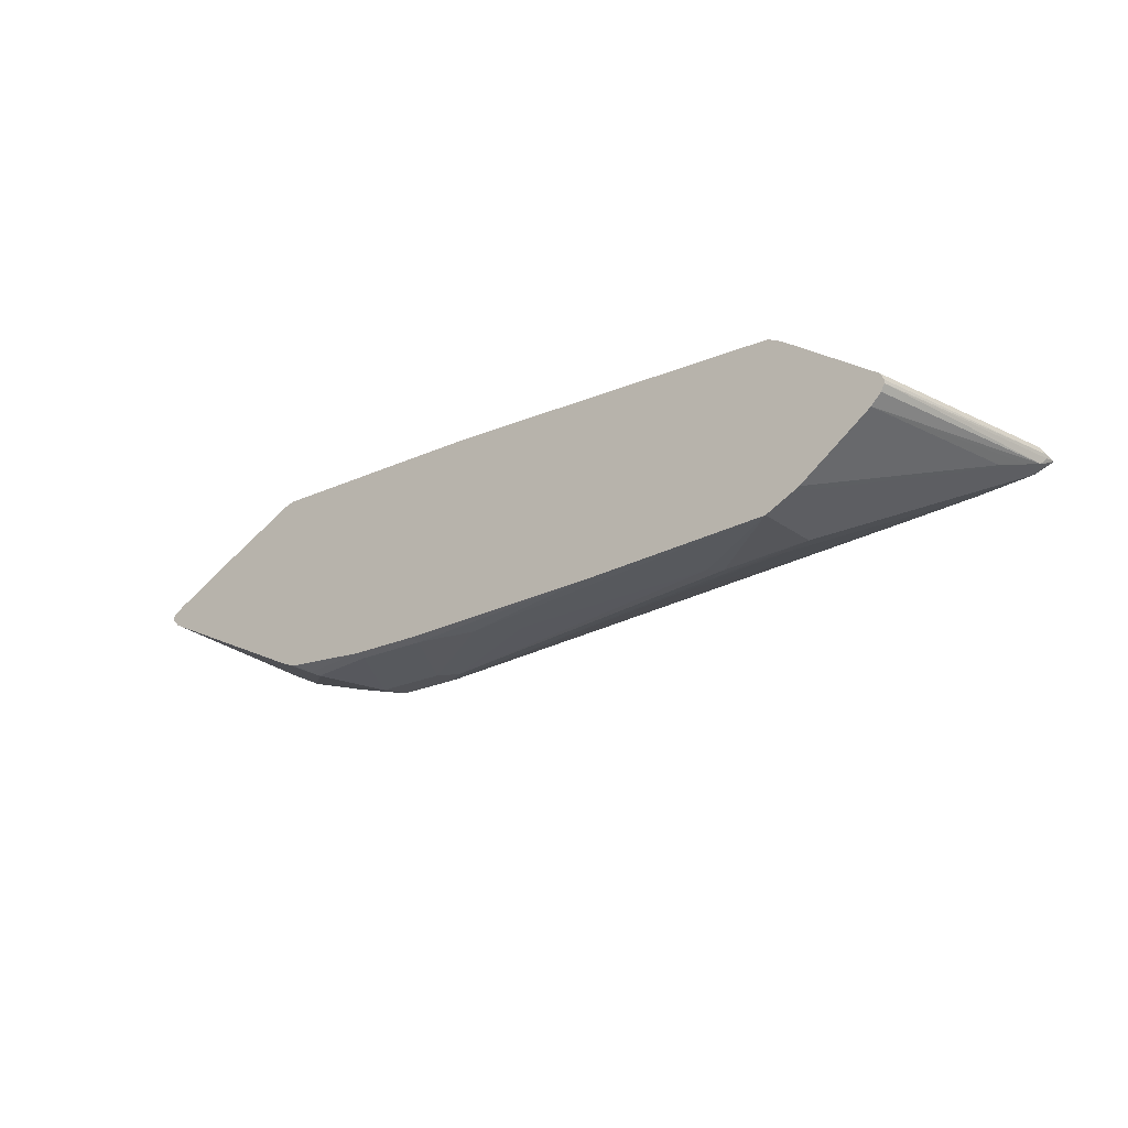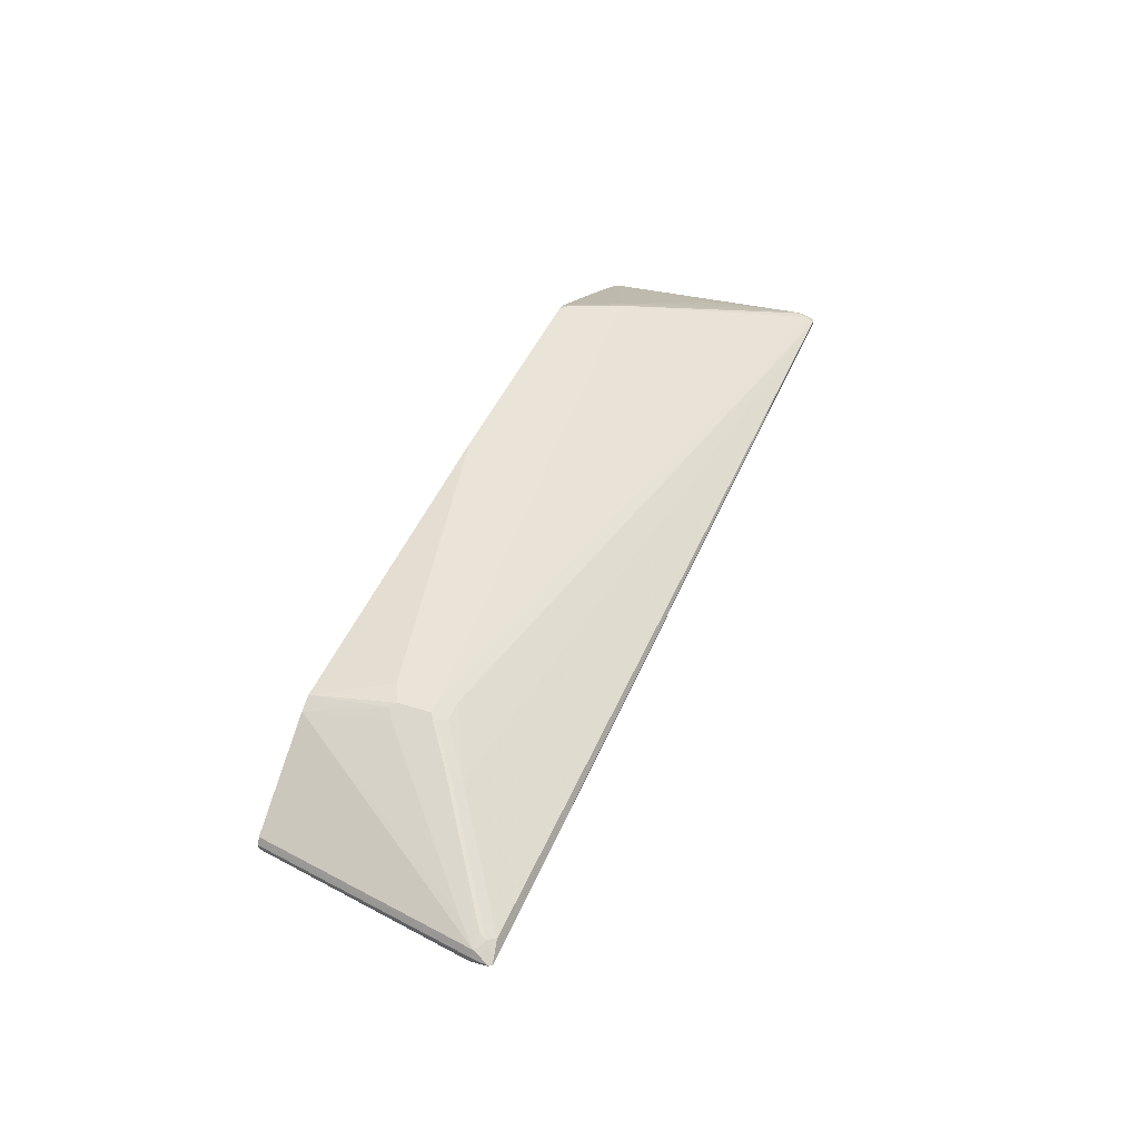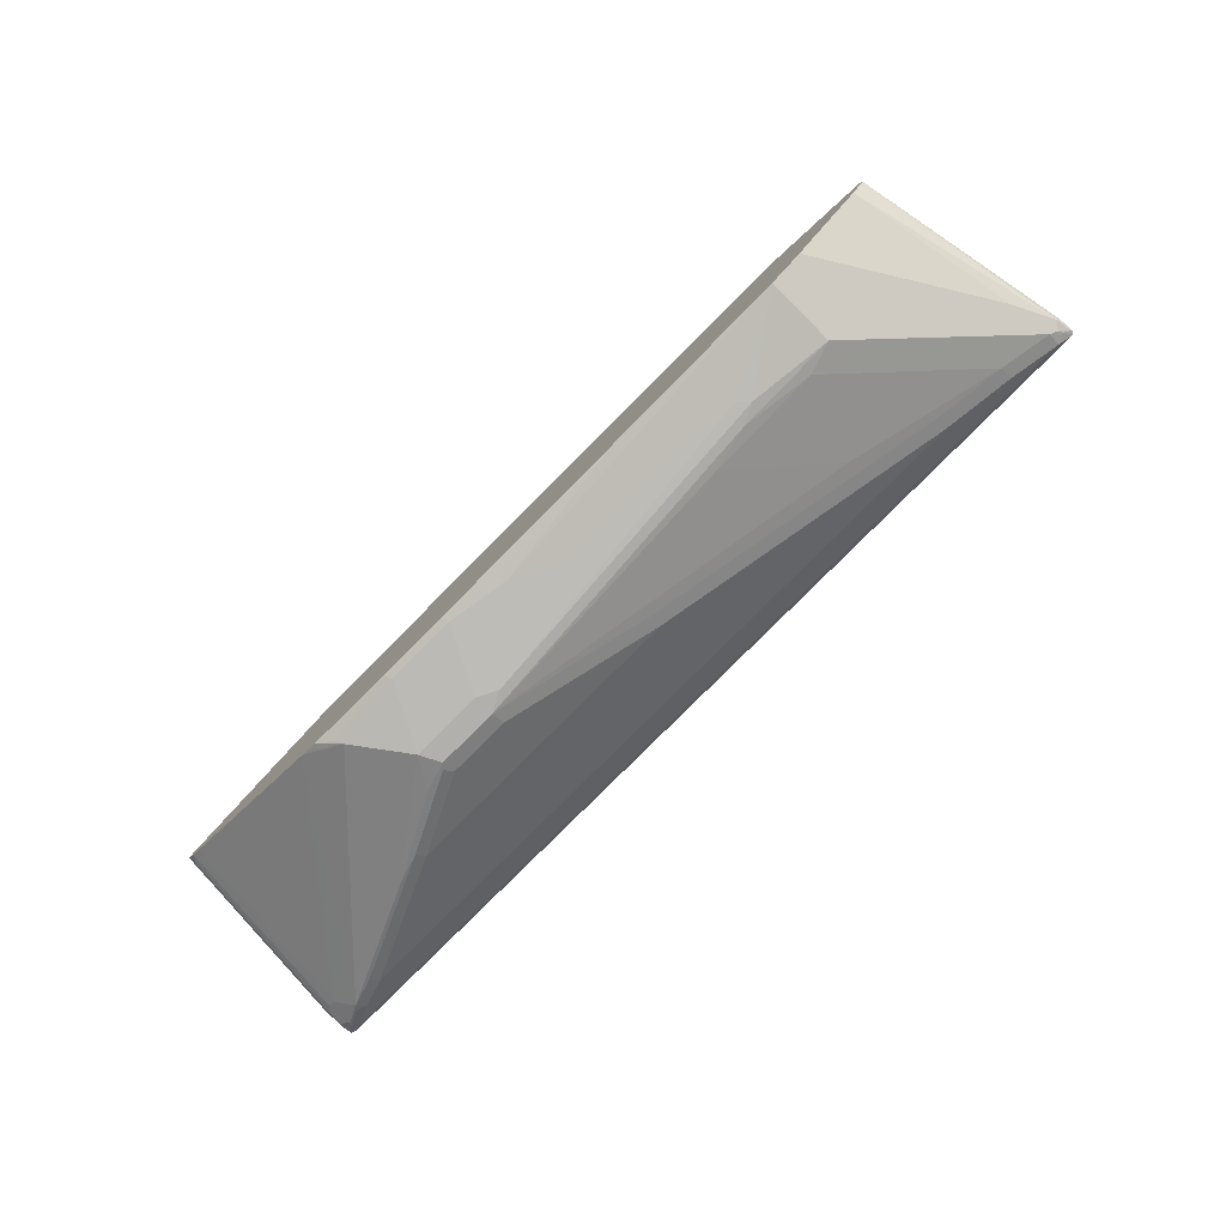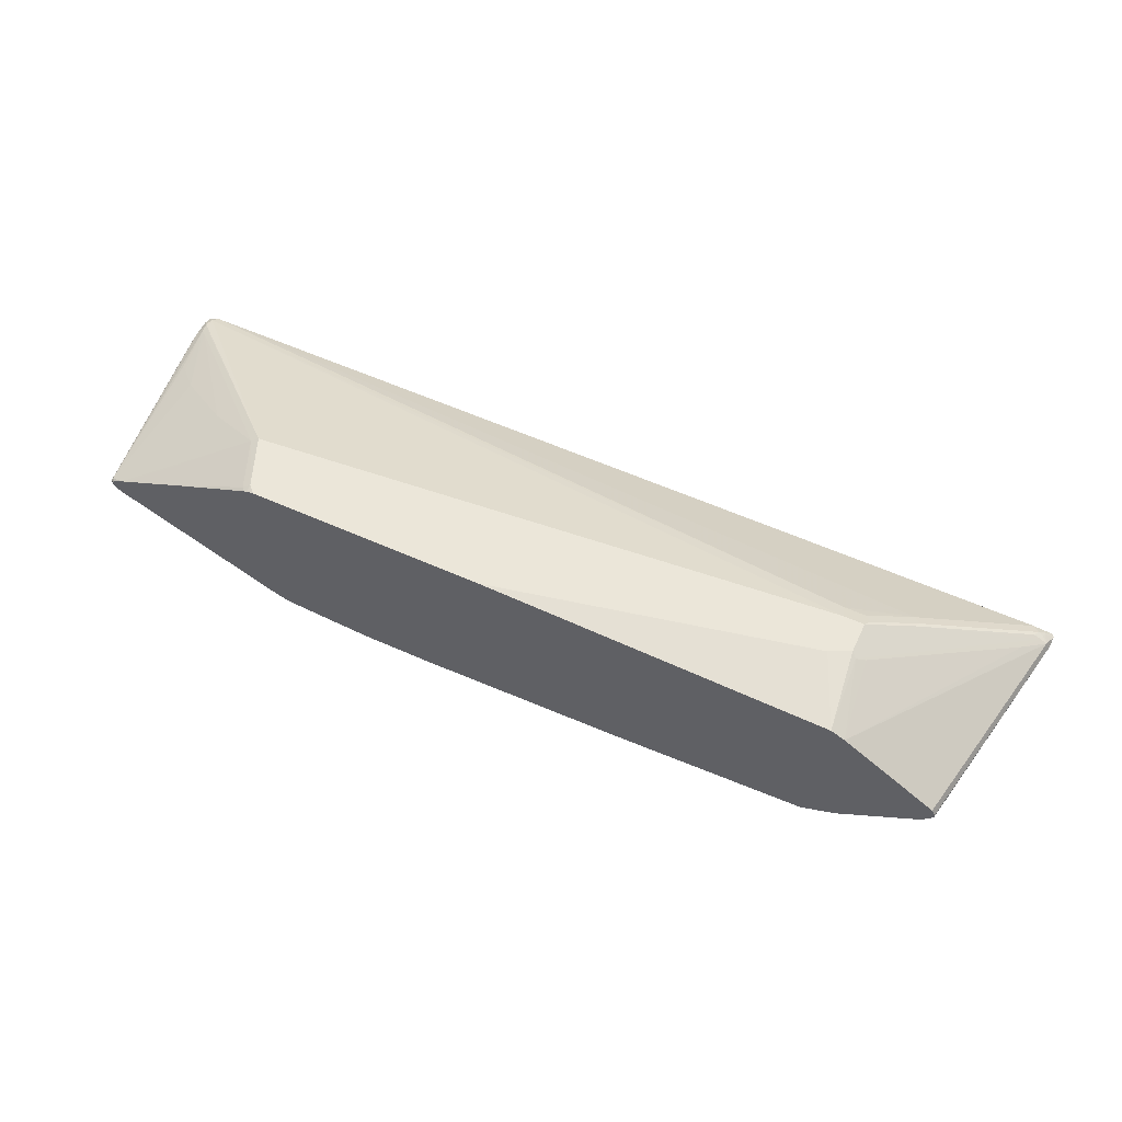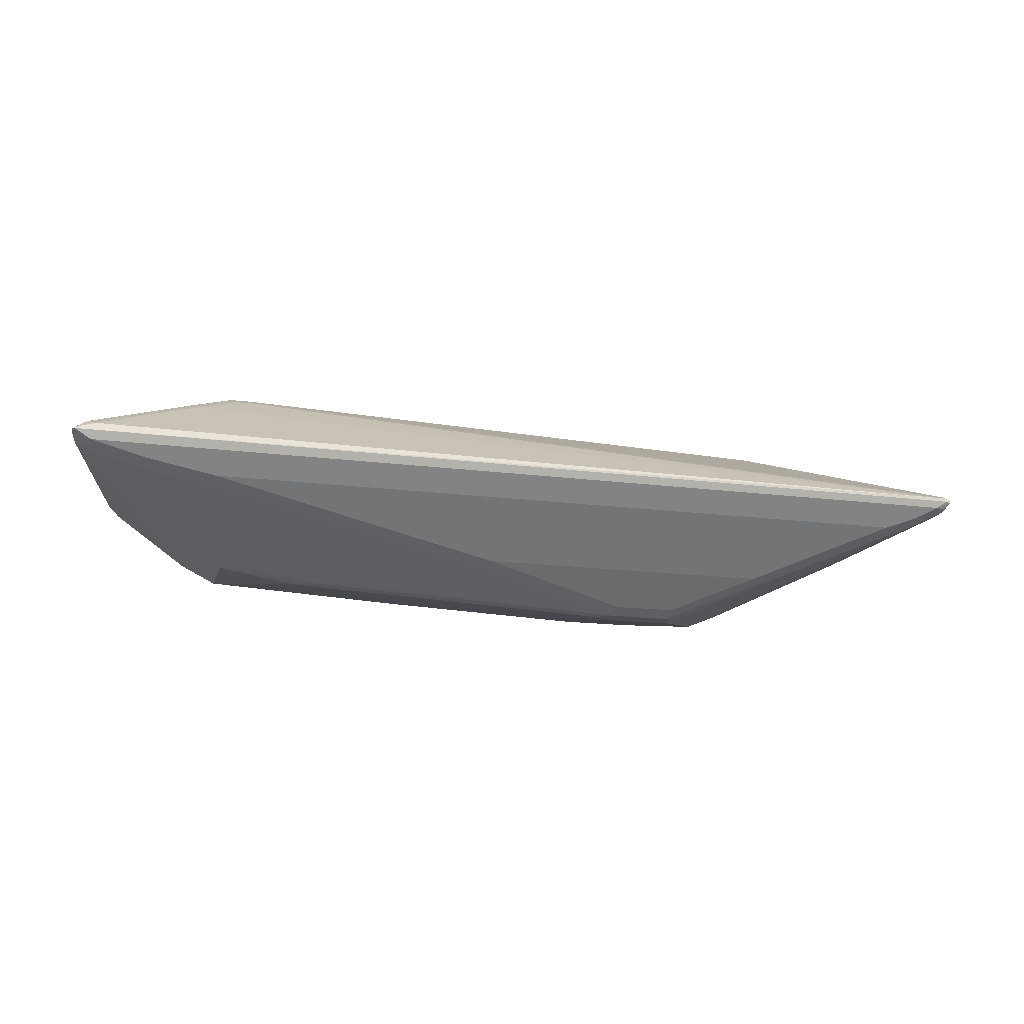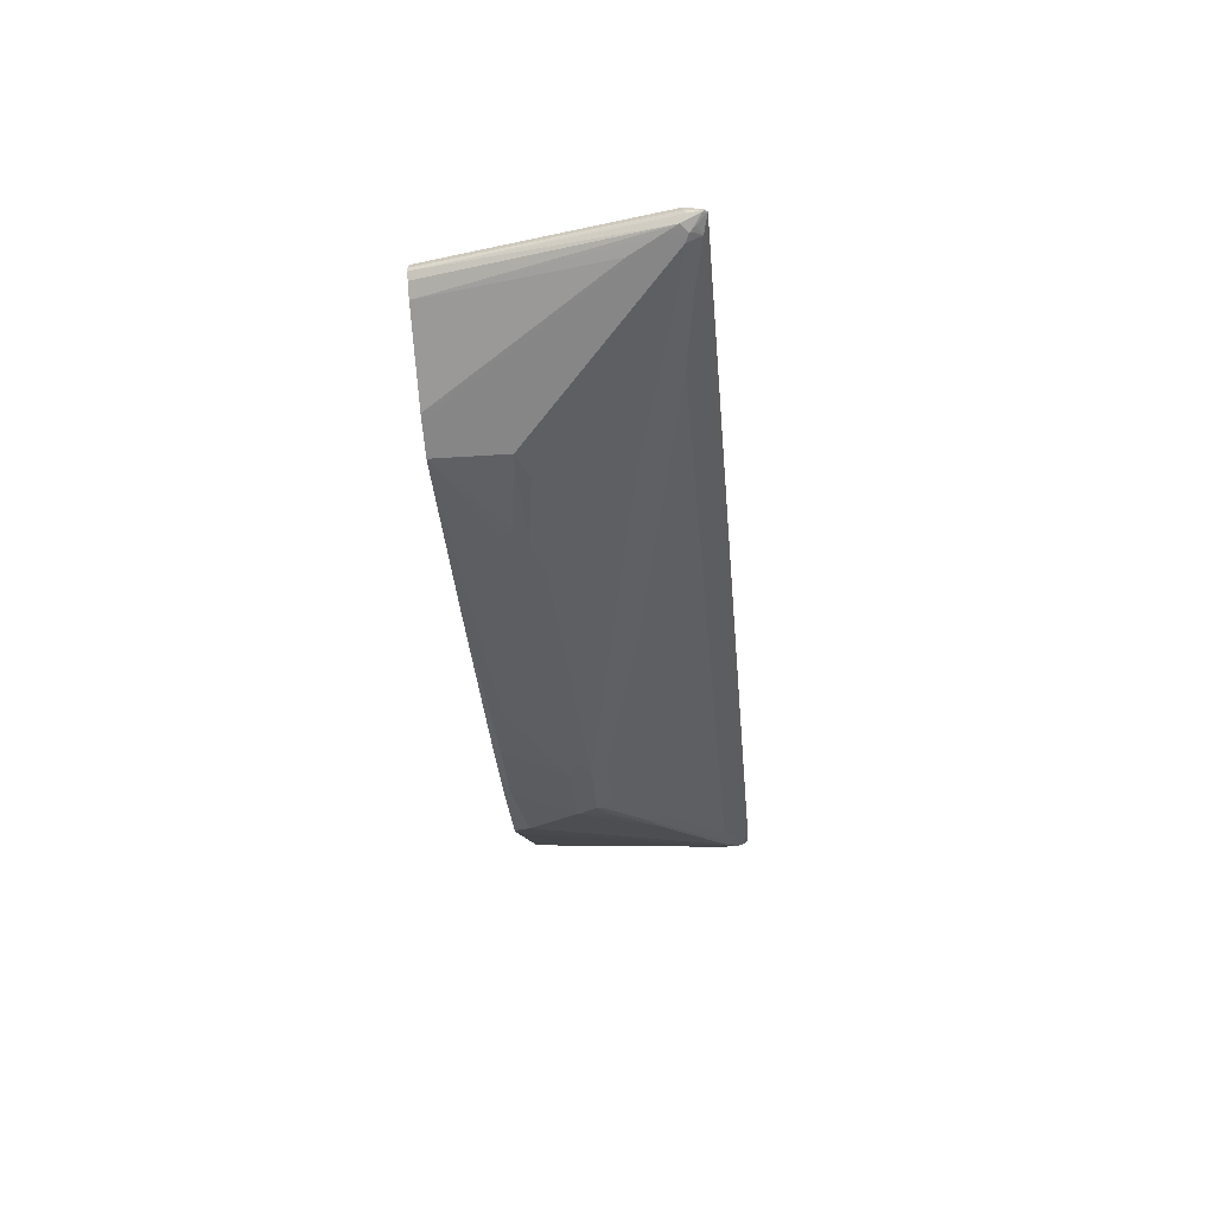
<metadata>
{"format":"obj","ext":"obj","renderer":"f3d","projection":"perspective","resolution":1024,"background":"white","views":[{"elev":-22.4,"azim":-141.5,"up":"+Y"},{"elev":43.0,"azim":-68.9,"up":"+Y"},{"elev":-78.8,"azim":-134.8,"up":"+Y"},{"elev":57.0,"azim":-154.9,"up":"+Y"},{"elev":-16.8,"azim":-14.7,"up":"+Y"},{"elev":-36.0,"azim":-85.0,"up":"+Y"}]}
</metadata>
<code>
v -0.7711 0.02467 0.07941
v -0.7711 0.03083 0.07941
v -0.7648 0.01232 0.07941
v -0.8389 0.01232 0.4565
v -0.8451 0.02467 0.4688
v -0.8451 0.03083 0.4626
v -0.7693 0.03442 0.07941
v -0.8389 0.04315 0.4626
v -0.7464 -0.006159 0.07941
v -0.8267 0.006159 0.4318
v -0.8267 0.006159 0.4688
v -0.8451 0.02467 0.4873
v -0.8467 0.02775 0.4904
v -0.7648 0.04315 0.07941
v -0.8305 0.04163 0.4812
v -0.8282 0.04627 0.4719
v -0.8267 0.04935 0.4626
v -0.802 0.06167 0.4257
v -0.5984 0.1542 0.07941
v -0.802 -0.006159 0.3825
v -0.6168 -0.0987 0.07941
v -0.6045 -0.1049 0.07941
v -0.5868 -0.1137 0.07941
v -0.6292 -0.09254 0.2406
v -0.7403 -0.03699 0.3886
v -0.8142 0 0.4626
v -0.8142 0.006159 0.475
v -0.8142 0.01232 0.4873
v -0.8235 0.009239 0.4766
v -0.8328 0.01388 0.4788
v -0.6292 -0.09254 0.2776
v -0.8421 0.02775 0.4951
v -0.8389 0.03083 0.4935
v -0.8204 0.04935 0.475
v -0.7865 0.06938 0.4164
v -0.8142 0.05551 0.4626
v -0.7403 0.09254 0.4071
v -0.5644 0.1804 0.2129
v -0.5798 0.1727 0.2221
v -0.5737 0.1666 0.07941
v -0.5798 -0.1172 0.07941
v -0.6848 -0.03699 0.4071
v -0.7217 -0.01848 0.4442
v -0.5737 -0.09254 0.2961
v -0.7217 -0.006159 0.4688
v -0.5921 -0.02467 0.4503
v 0.8142 0.01232 0.4873
v -0.5798 -0.1172 0.1974
v -0.5551 -0.1295 0.2036
v -0.4996 -0.1295 0.2221
v 0.8328 0.02467 0.4935
v 0.8267 0.03083 0.4935
v -0.8081 0.04315 0.4873
v -0.6354 0.1419 0.3455
v -0.6292 0.148 0.3331
v -0.6292 0.148 0.3146
v -0.5551 0.1851 0.2776
v -0.5551 0.1851 0.2221
v -0.5182 0.1851 0.2036
v 0.05536 0.1851 0.07941
v -0.5551 -0.1295 0.07941
v -0.5921 -0.03699 0.4257
v -0.4441 -0.07402 0.3701
v 0.222 -0.1851 0.2406
v -0.2961 -0.148 0.2221
v -0.4071 -0.09254 0.3331
v -0.05536 -0.1172 0.3393
v 0.7217 -0.02467 0.4503
v 0.7773 -0.006159 0.4688
v 0.8328 0.01156 0.4812
v 0.8421 0.02312 0.4904
v -0.4071 -0.148 0.1851
v -0.3701 -0.148 0.2036
v 0.8421 0.02775 0.4904
v 0.8328 0.03699 0.4812
v -0.5119 0.1727 0.3023
v -0.6229 0.1357 0.3578
v -0.549 0.1727 0.3023
v -0.5613 0.1789 0.2899
v -0.5182 0.1851 0.2776
v 0.4865 0.1851 0.07941
v -0.0184 -0.1666 0.1481
v -0.3885 -0.148 0.1666
v -0.2036 -0.148 0.07941
v 0.05536 -0.1666 0.1111
v 0.0184 -0.1666 0.1296
v -0.05536 -0.1295 0.3146
v -0.05536 -0.1234 0.327
v 0.185 -0.1851 0.2221
v 0.333 -0.1851 0.2406
v 0.222 -0.1727 0.2653
v 0.481 -0.1172 0.3393
v 0.731 -0.03236 0.4349
v 0.7865 -0.01388 0.4534
v 0.7957 -0.00692 0.4626
v 0.8235 0.004601 0.4719
v 0.8389 0.01232 0.4626
v 0.8451 0.02467 0.4812
v 0.8451 0.03083 0.475
v 0.8358 0.04007 0.4657
v 0.8235 0.04627 0.4534
v 0.8081 0.04935 0.4565
v 0.5737 0.1666 0.2221
v 0.5366 0.1851 0.1851
v 0.4996 0.1851 0.09256
v 0.4996 0.1821 0.07941
v 0.1719 -0.16 0.07941
v 0.1664 -0.1666 0.09256
v 0.222 -0.1851 0.2036
v 0.3516 -0.1851 0.2036
v 0.3885 -0.1666 0.2591
v 0.5459 -0.1064 0.3424
v 0.3423 -0.1804 0.2499
v 0.333 -0.1727 0.2653
v 0.4903 -0.1249 0.3239
v 0.4943 -0.1351 0.07941
v 0.8142 0 0.4257
v 0.8267 0.006159 0.4257
v 0.8267 0.006159 0.4626
v 0.4255 -0.1666 0.1111
v 0.8389 0.01232 0.4442
v 0.8467 0.02775 0.4349
v 0.8451 0.03083 0.438
v 0.8328 0.04163 0.4465
v 0.8235 0.04627 0.4395
v 0.8142 0.05087 0.4419
v 0.549 0.1789 0.1789
v 0.5119 0.1789 0.08637
v 0.5061 0.1796 0.07941
v 0.3014 -0.16 0.07941
v 0.2961 -0.1666 0.09256
v 0.4794 -0.1413 0.07941
v 0.7773 0 0.07941
v 0.7932 0.007935 0.07941
v 0.802 0.01232 0.09256
v 0.4318 -0.1604 0.09874
v 0.4626 -0.148 0.07941
v 0.8096 0.02775 0.08332
v 0.8081 0.03083 0.08637
v 0.8204 0.04315 0.3578
v 0.8081 0.04935 0.3455
v 0.7711 0.06783 0.3084
v 0.6601 0.1234 0.2344
v 0.7834 0.04315 0.07941
v 0.7711 0.04935 0.07941
v 0.6848 0.09254 0.07941
v 0.6531 0.1083 0.07941
v 0.6476 0.111 0.07941
v 0.3022 -0.1604 0.08023
v 0.8025 0.0167 0.07941
v 0.8068 0.02388 0.07941
v 0.8058 0.02775 0.07941
v 0.8023 0.03156 0.07941
f 1 2 7
f 75 80 76
f 75 102 80
f 75 101 102
f 75 100 101
f 74 100 75
f 74 99 100
f 74 98 99
f 72 83 89
f 71 98 74
f 71 97 98
f 70 94 96
f 70 95 94
f 70 97 71
f 70 96 97
f 69 95 70
f 76 78 77
f 69 94 95
f 80 102 103
f 81 105 106
f 93 112 94
f 93 115 112
f 92 113 115
f 92 114 113
f 90 113 114
f 90 112 113
f 90 111 112
f 90 110 111
f 85 89 86
f 85 109 89
f 85 108 109
f 84 108 85
f 84 107 108
f 82 89 83
f 82 86 89
f 80 103 104
f 94 116 117
f 68 94 69
f 68 115 93
f 61 85 86
f 61 84 85
f 61 83 72
f 61 82 83
f 57 59 58
f 57 60 59
f 57 81 60
f 57 105 81
f 57 104 105
f 57 80 104
f 57 76 80
f 57 78 76
f 57 79 78
f 54 57 55
f 54 79 57
f 61 86 82
f 68 93 94
f 62 87 88
f 63 66 64
f 68 92 115
f 67 114 92
f 67 91 114
f 64 72 89
f 64 73 72
f 64 65 73
f 64 66 65
f 64 88 87
f 64 67 88
f 64 91 67
f 64 114 91
f 64 90 114
f 64 110 90
f 64 109 110
f 64 89 109
f 62 64 87
f 54 78 79
f 94 117 118
f 94 119 96
f 127 139 144
f 127 143 139
f 125 143 127
f 125 142 143
f 124 142 125
f 124 141 142
f 124 140 141
f 124 139 140
f 123 139 124
f 122 139 123
f 122 138 139
f 122 135 138
f 121 135 122
f 120 137 132
f 120 136 137
f 127 144 145
f 120 131 136
f 127 145 146
f 127 147 148
f 139 143 142
f 139 153 144
f 139 141 140
f 139 142 141
f 138 153 139
f 138 152 153
f 138 151 152
f 136 149 137
f 135 151 138
f 135 150 151
f 134 150 135
f 131 149 136
f 130 149 131
f 128 148 129
f 127 148 128
f 127 146 147
f 94 118 119
f 118 135 121
f 118 133 134
f 101 125 126
f 101 124 125
f 100 123 124
f 100 124 101
f 99 123 100
f 99 122 123
f 98 122 99
f 97 118 121
f 97 119 118
f 97 122 98
f 97 121 122
f 96 119 97
f 94 120 116
f 94 110 120
f 94 112 110
f 101 126 104
f 118 134 135
f 101 104 103
f 104 126 125
f 117 133 118
f 116 120 132
f 116 133 117
f 112 115 113
f 110 112 111
f 110 131 120
f 108 110 109
f 108 131 110
f 107 131 108
f 107 130 131
f 105 127 128
f 105 129 106
f 105 128 129
f 104 127 105
f 104 125 127
f 101 103 102
f 54 77 78
f 130 137 149
f 52 77 53
f 9 20 10
f 8 19 14
f 8 18 19
f 8 17 18
f 8 16 17
f 8 15 16
f 8 13 15
f 7 8 14
f 6 13 8
f 5 13 6
f 4 9 10
f 4 13 5
f 4 12 13
f 4 11 12
f 4 10 11
f 9 21 20
f 3 9 4
f 10 20 21
f 10 22 23
f 15 33 34
f 13 33 15
f 13 32 33
f 12 32 13
f 12 30 32
f 11 31 25
f 11 30 12
f 11 29 30
f 11 28 29
f 11 27 28
f 11 26 27
f 11 25 26
f 10 31 11
f 10 24 31
f 10 23 24
f 10 21 22
f 15 34 16
f 2 8 7
f 1 6 2
f 1 152 151
f 1 153 152
f 1 144 153
f 1 145 144
f 1 146 145
f 1 147 146
f 1 148 147
f 1 129 148
f 1 81 106
f 1 60 81
f 1 40 60
f 1 19 40
f 1 14 19
f 1 7 14
f 53 77 54
f 1 151 150
f 2 6 8
f 1 150 134
f 1 133 116
f 1 5 6
f 1 4 5
f 1 3 4
f 1 9 3
f 1 21 9
f 1 22 21
f 1 23 22
f 1 41 23
f 1 61 41
f 1 84 61
f 1 107 84
f 1 130 107
f 1 137 130
f 1 132 137
f 1 116 132
f 1 134 133
f 16 34 36
f 1 106 129
f 17 35 18
f 44 50 65
f 43 64 62
f 43 63 64
f 43 44 63
f 43 46 45
f 43 62 46
f 42 44 43
f 41 49 48
f 41 61 49
f 40 59 60
f 40 58 59
f 38 55 57
f 38 56 55
f 38 58 40
f 38 57 58
f 44 65 66
f 37 56 38
f 44 66 63
f 46 88 67
f 52 76 77
f 16 36 17
f 52 75 76
f 52 74 75
f 51 74 52
f 50 73 65
f 49 73 50
f 49 72 73
f 49 61 72
f 47 71 51
f 47 70 71
f 47 69 70
f 47 68 69
f 46 92 68
f 46 67 92
f 46 62 88
f 37 55 56
f 51 71 74
f 35 38 39
f 26 44 42
f 26 31 44
f 26 43 27
f 26 42 43
f 25 31 26
f 24 48 31
f 27 43 45
f 24 41 48
f 19 38 40
f 19 39 38
f 17 36 37
f 18 35 39
f 17 38 35
f 36 55 37
f 23 41 24
f 27 45 28
f 18 39 19
f 28 30 29
f 34 55 36
f 28 32 30
f 34 54 55
f 34 53 54
f 33 53 34
f 32 53 33
f 32 52 53
f 32 51 52
f 17 37 38
f 31 50 44
f 32 47 51
f 28 46 68
f 28 68 47
f 28 47 32
f 28 45 46
f 31 48 49
f 31 49 50

</code>
